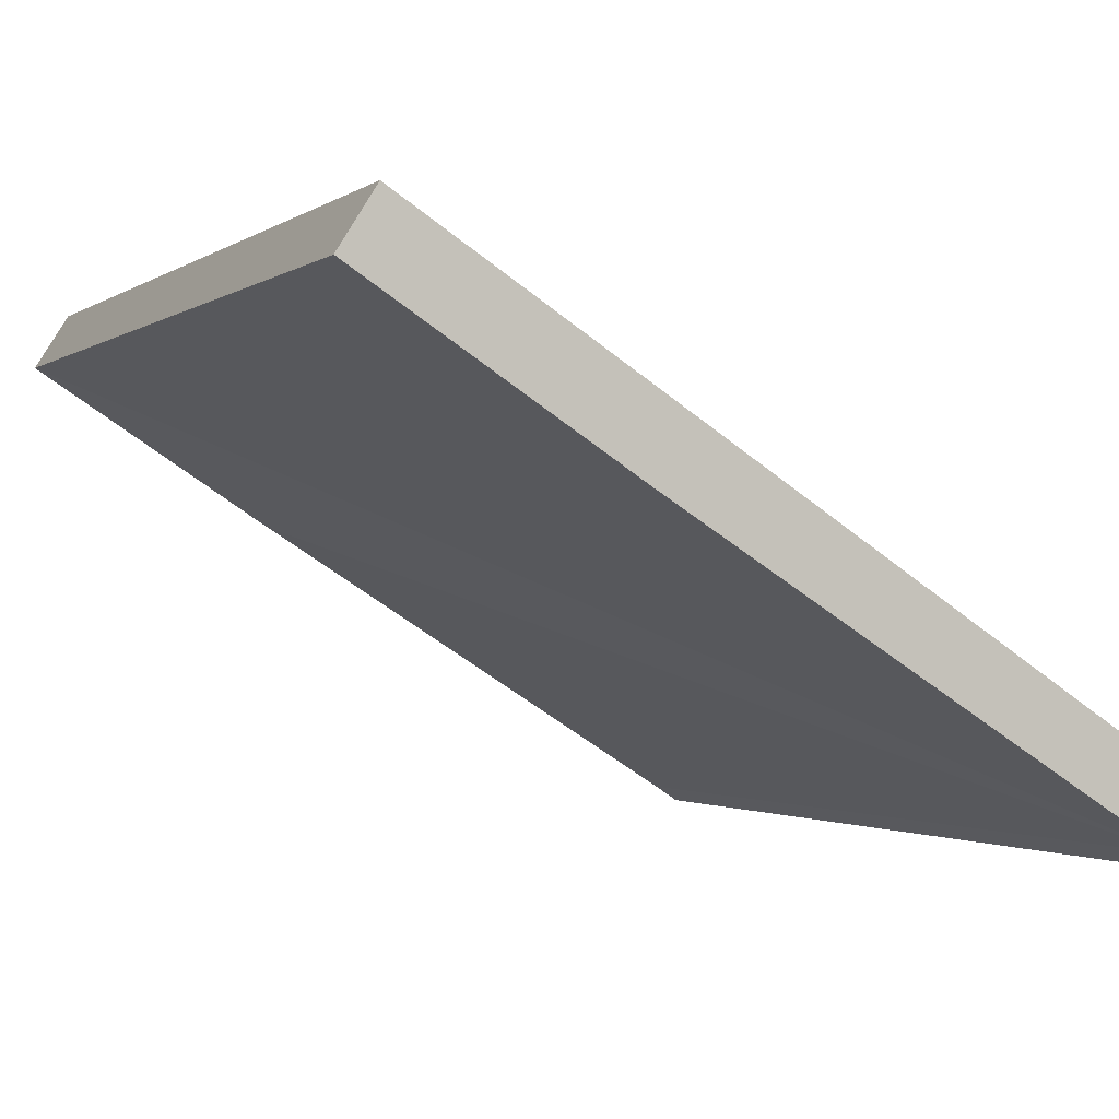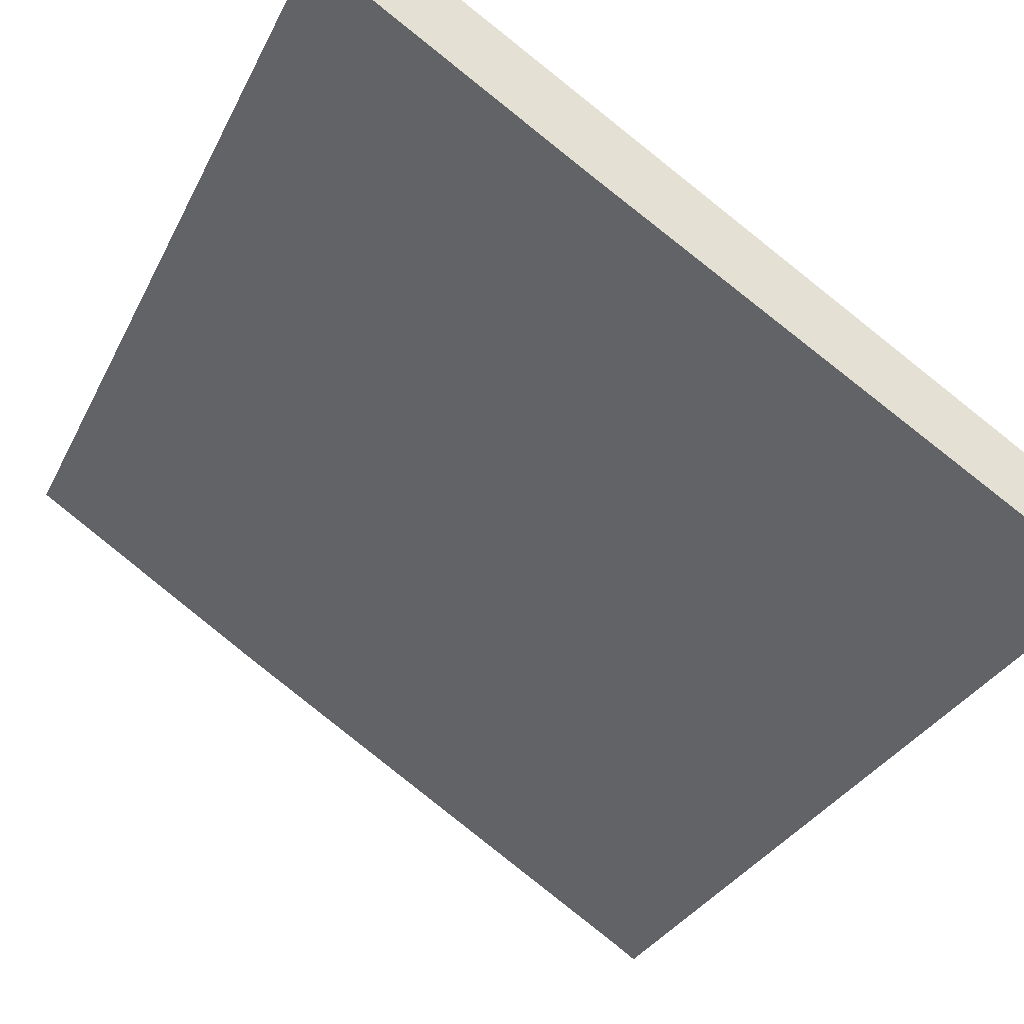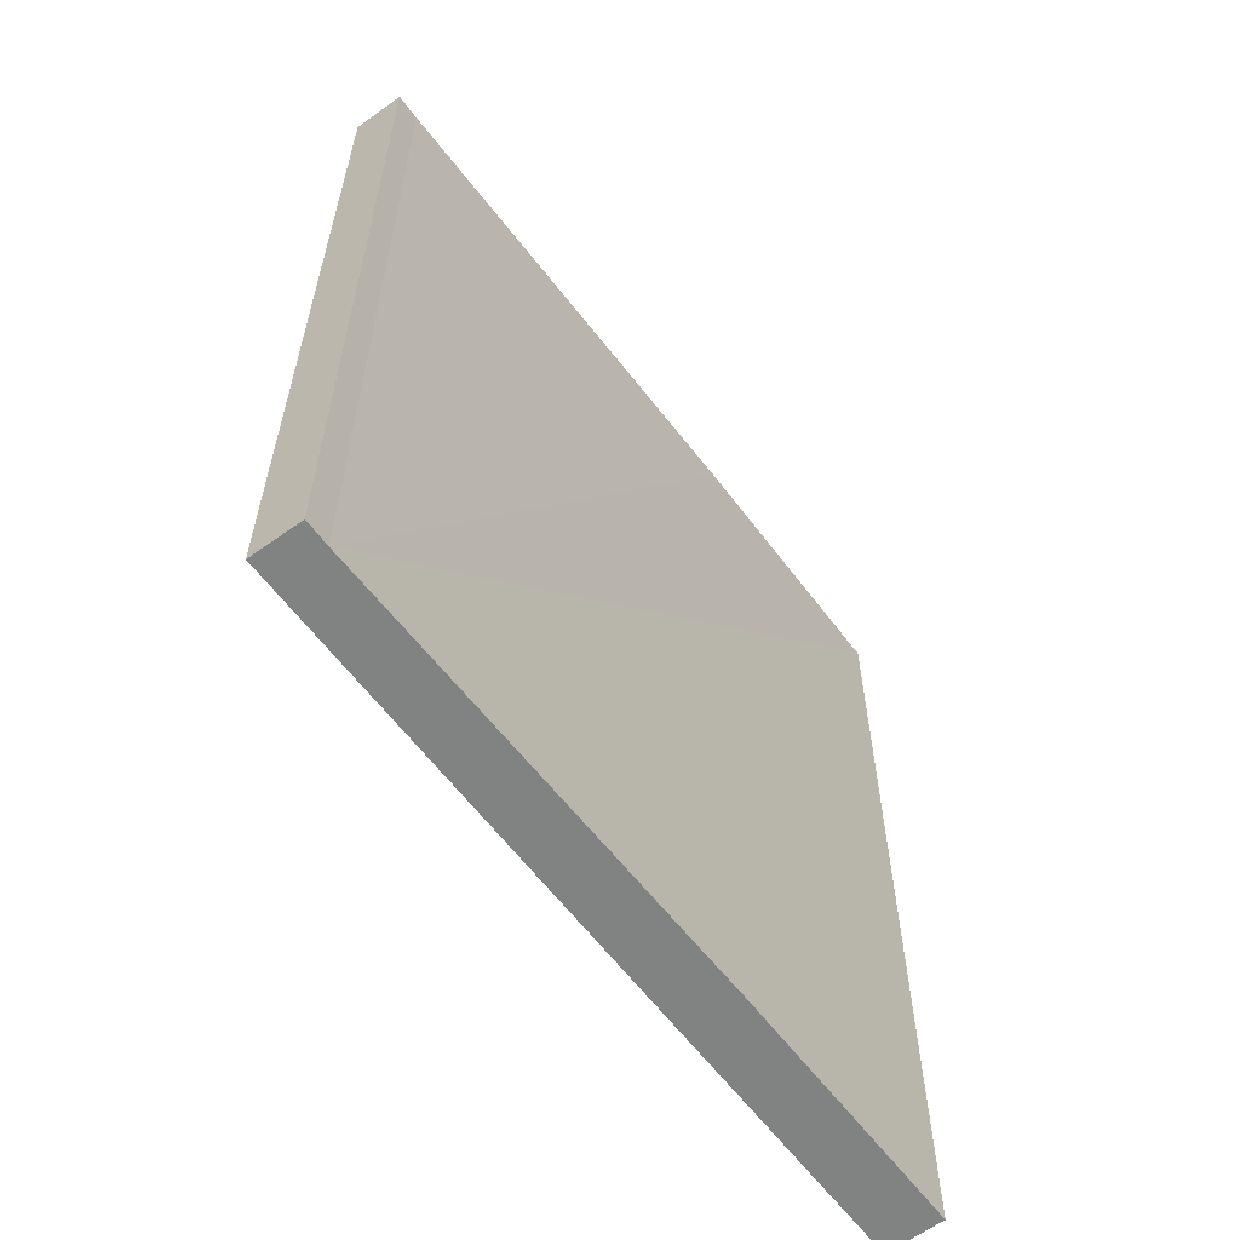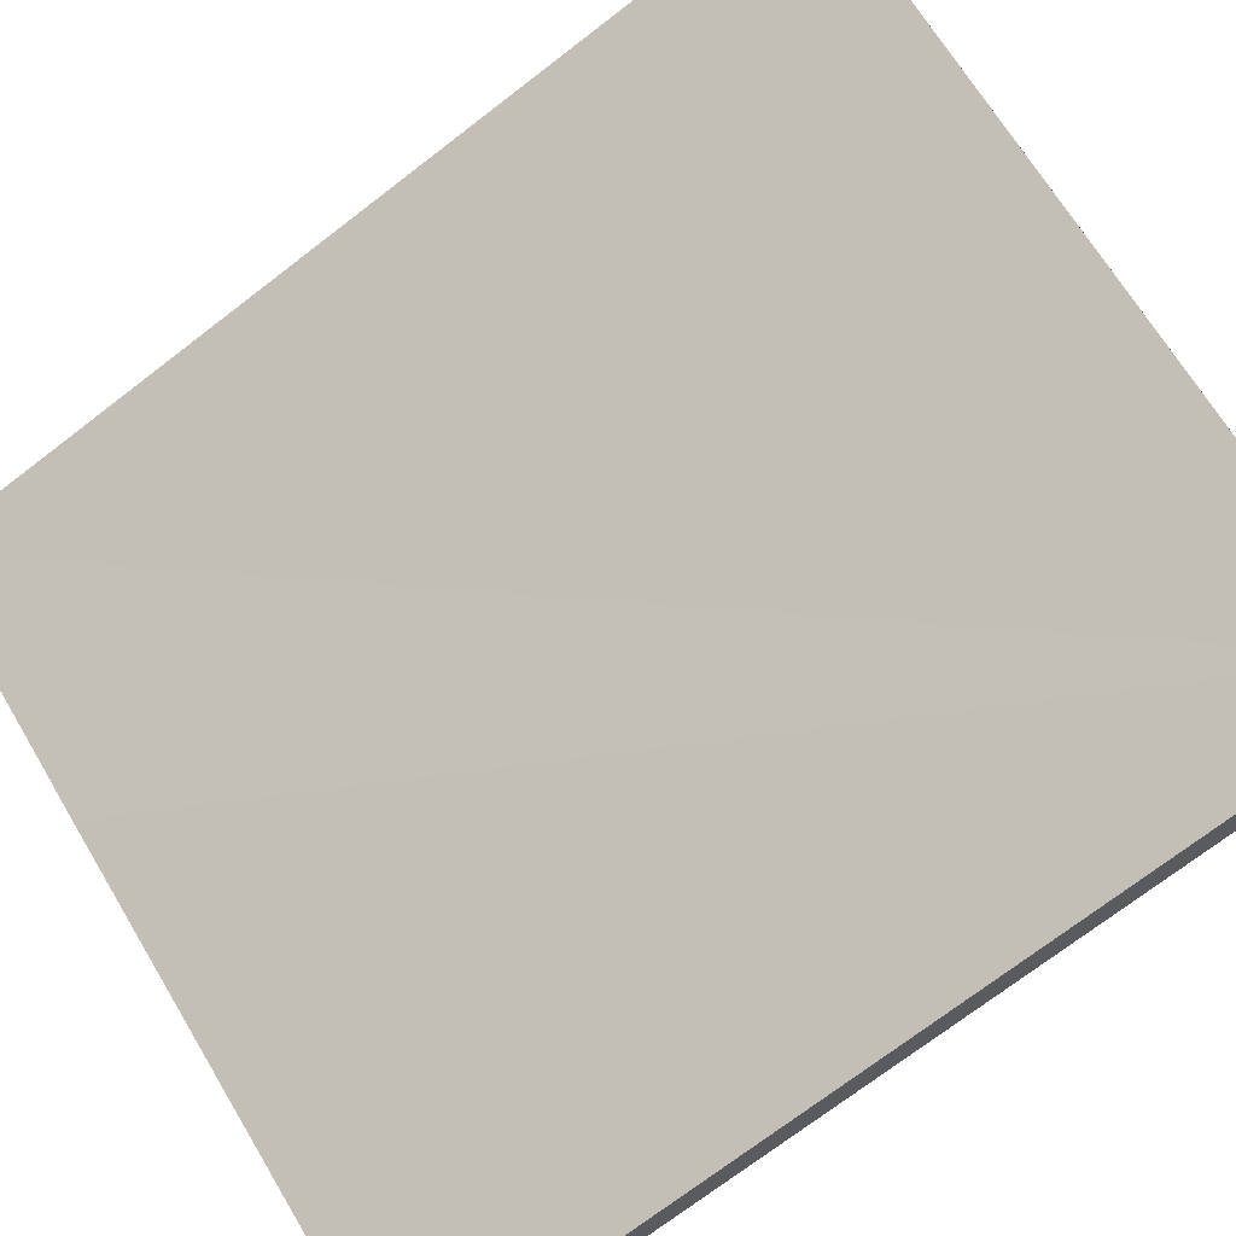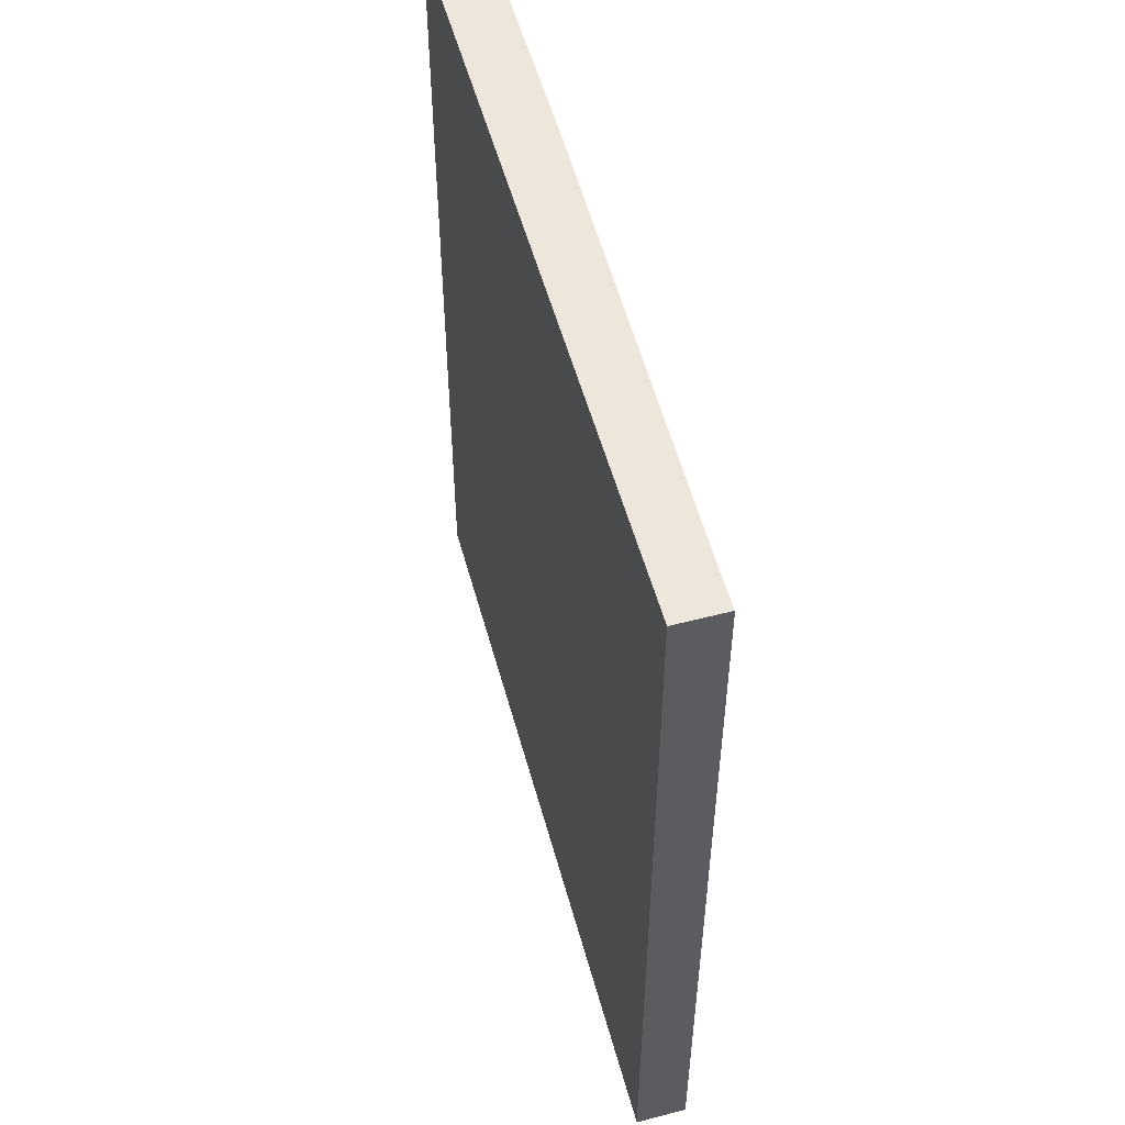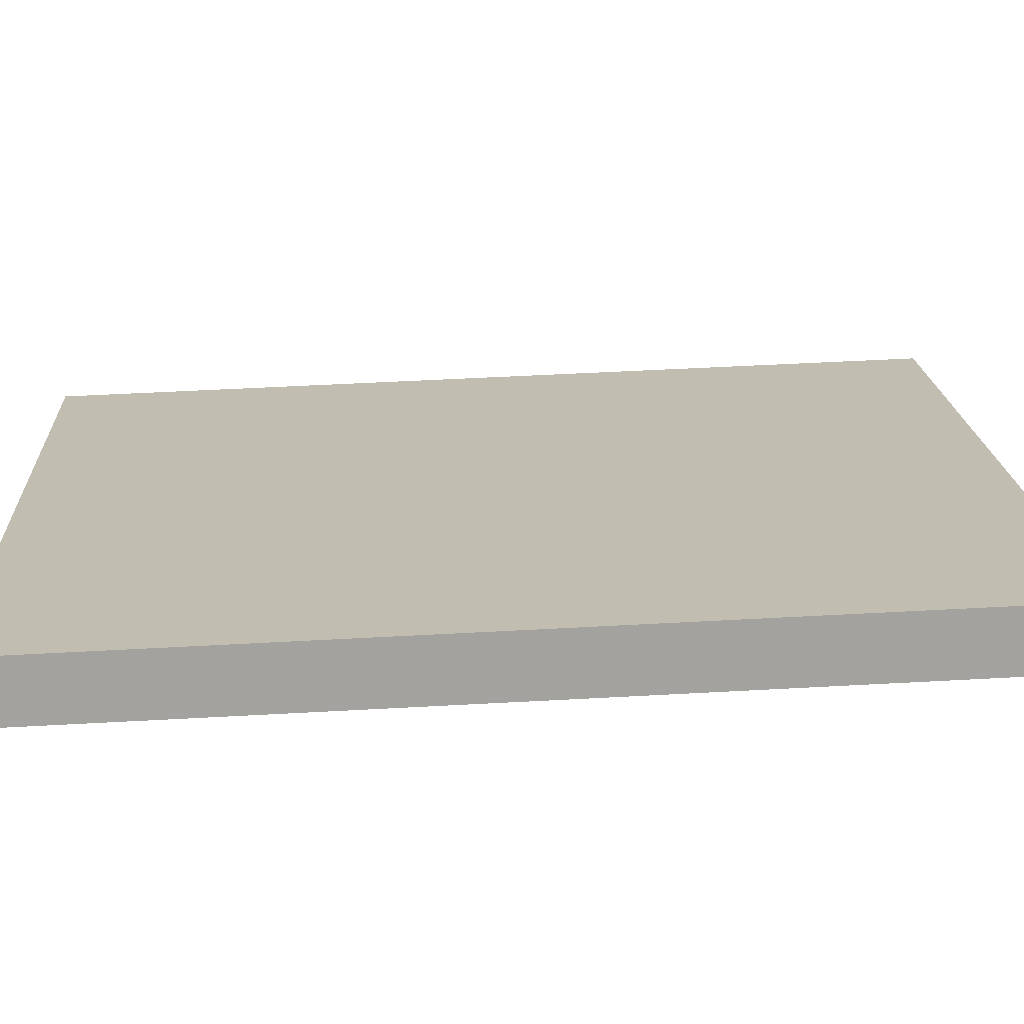
<metadata>
{"format":"obj","ext":"obj","renderer":"f3d","projection":"perspective","resolution":1024,"background":"white","views":[{"elev":-1.2,"azim":-22.7,"up":"+Z"},{"elev":-29.7,"azim":-21.8,"up":"+Z"},{"elev":-60.6,"azim":159.5,"up":"+Y"},{"elev":-73.5,"azim":-52.6,"up":"+Z"},{"elev":53.7,"azim":107.8,"up":"+Y"},{"elev":50.2,"azim":-93.5,"up":"+Z"}]}
</metadata>
<code>
v  0.263 7.481 0.417
v  1.892 7.481 -1.222
v  0 7.481 4.581e-16
v  5.763 7.481 -3.143
v  5.341 7.481 -3.388
v  5.523 7.481 -3.508
v  5.523 2.148e-16 -3.508
v  5.341 2.075e-16 -3.388
v  0 0 0
v  1.892 7.483e-17 -1.222
v  0.263 -2.553e-17 0.417
v  5.763 1.925e-16 -3.143
g defaultobject
f 1 2 3
f 2 1 4
f 2 4 5
f 5 4 6
f 7 5 6
f 5 7 8
f 8 2 5
f 2 8 3
f 3 8 9
f 9 8 10
f 9 1 3
f 1 9 11
f 11 4 1
f 4 11 12
f 12 6 4
f 6 12 7
f 10 11 9
f 11 10 12
f 12 10 8
f 12 8 7

</code>
